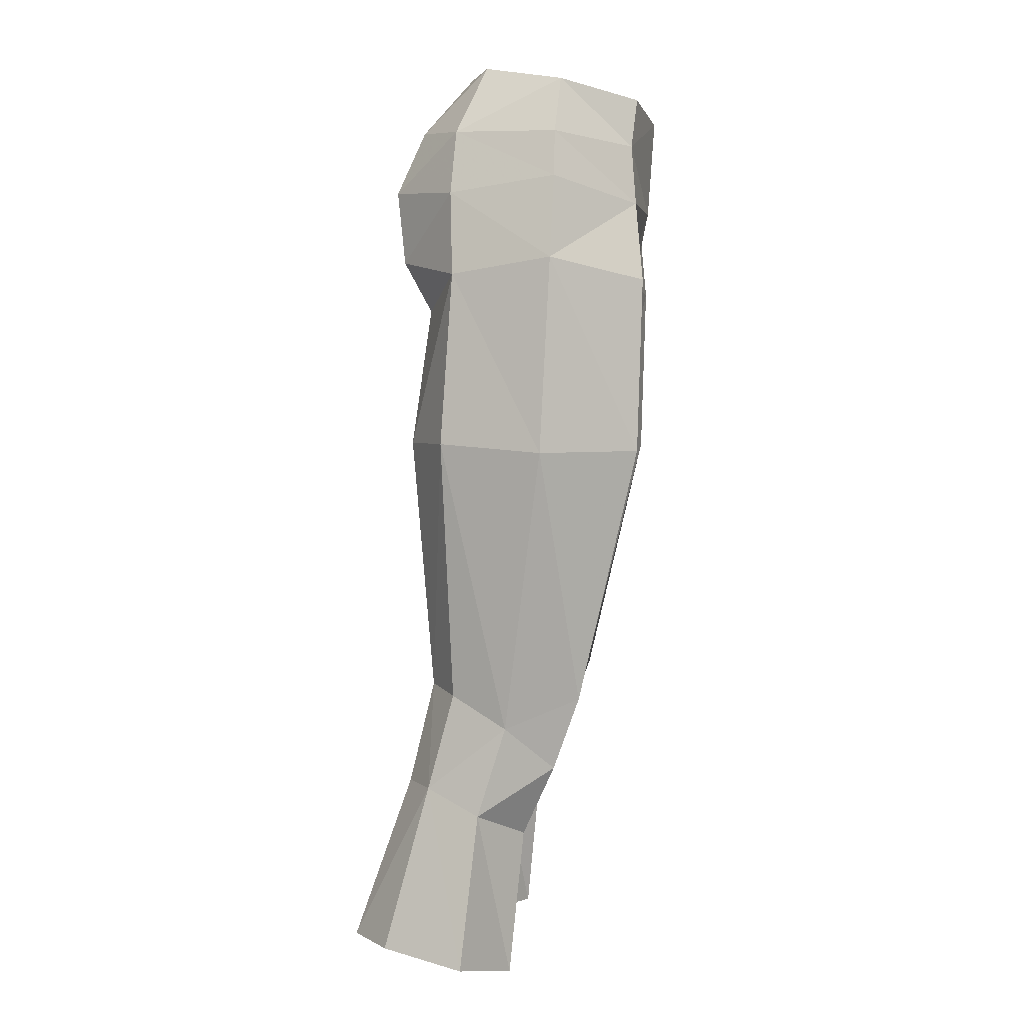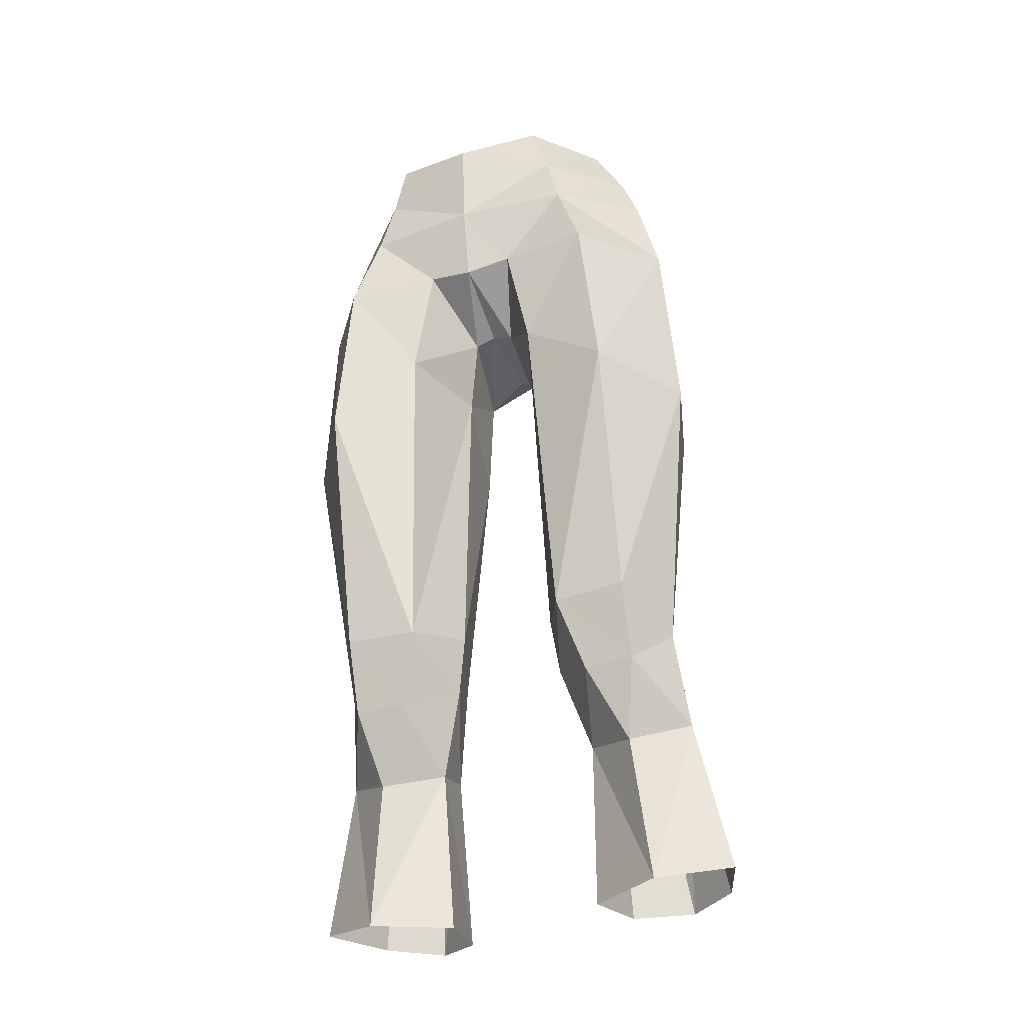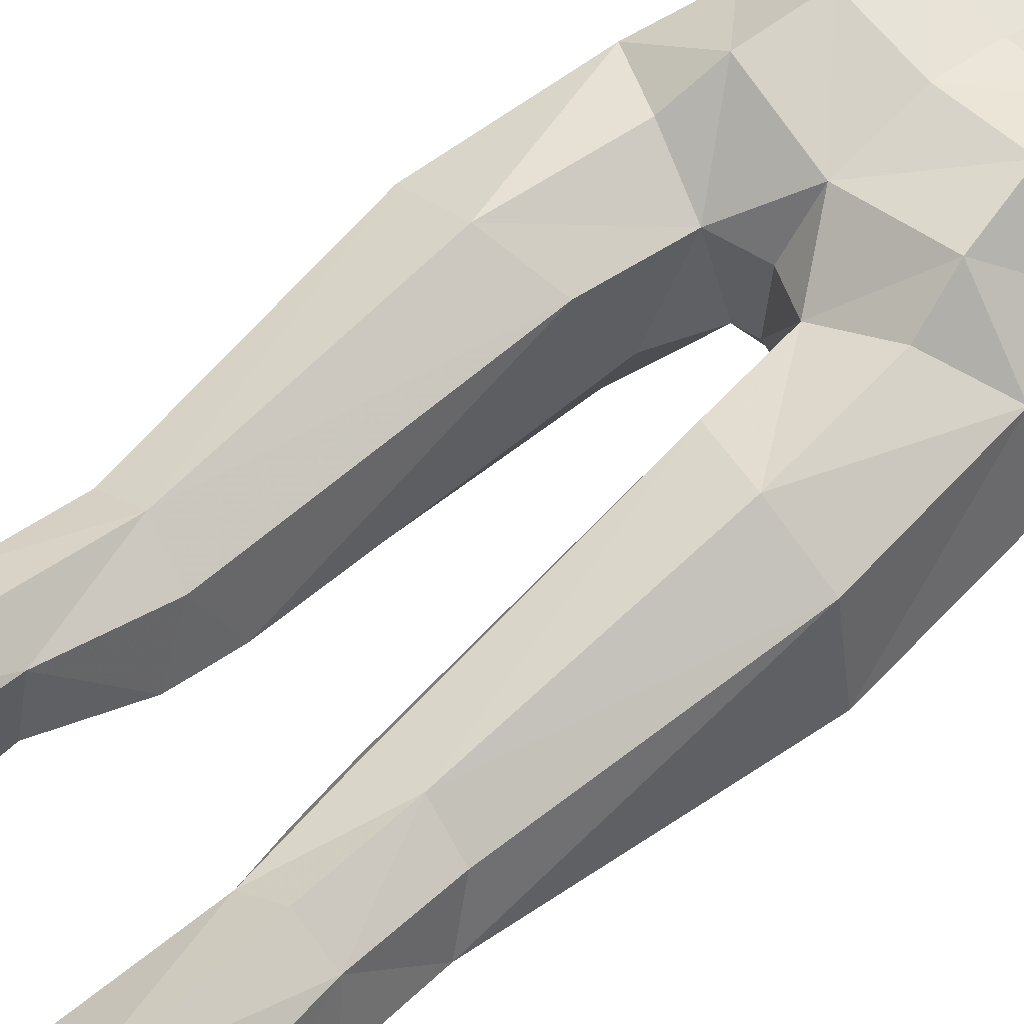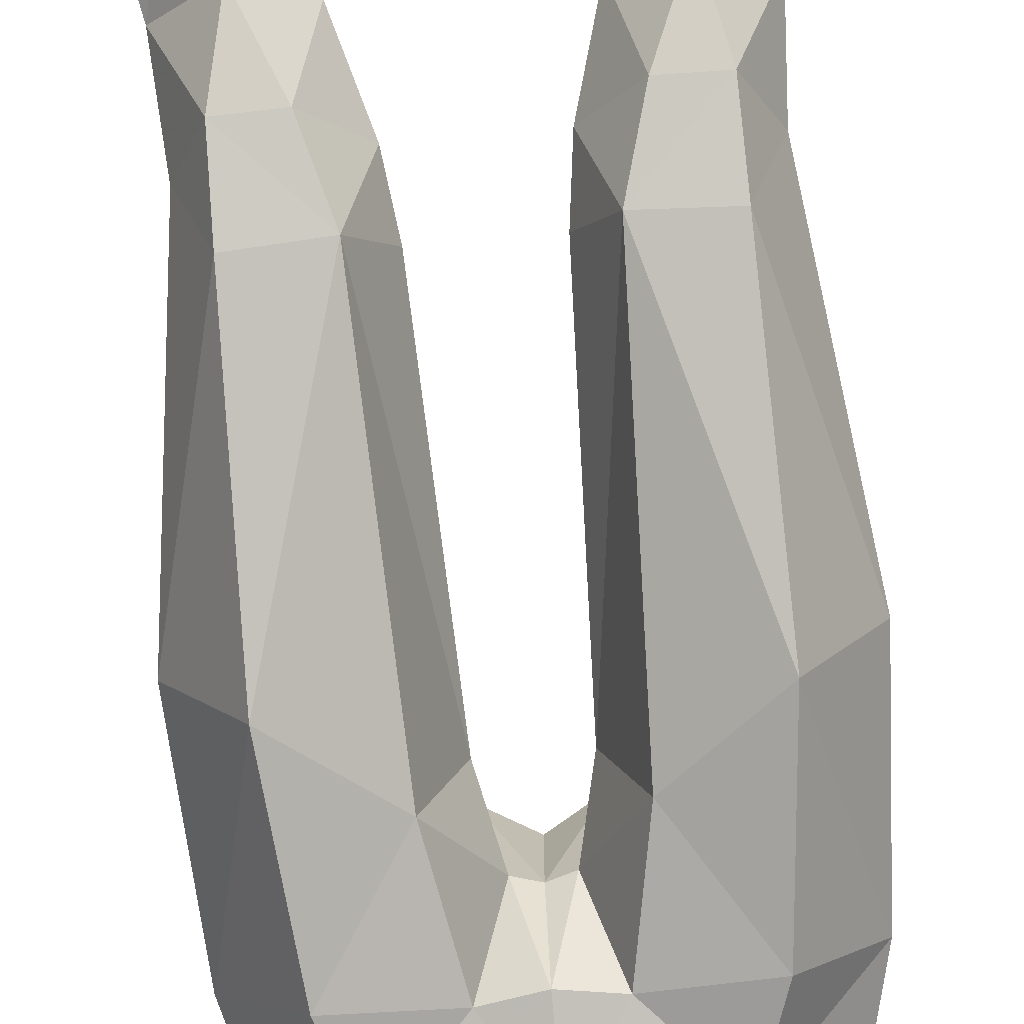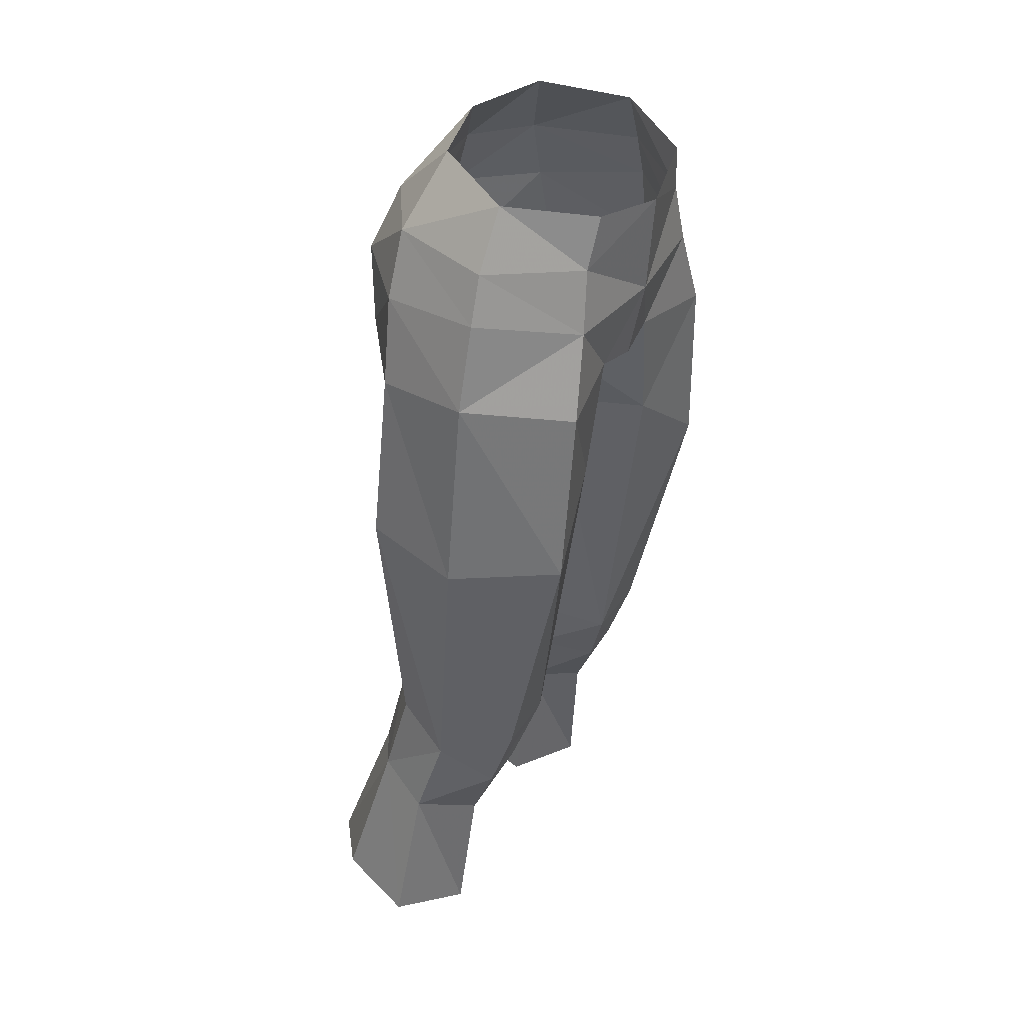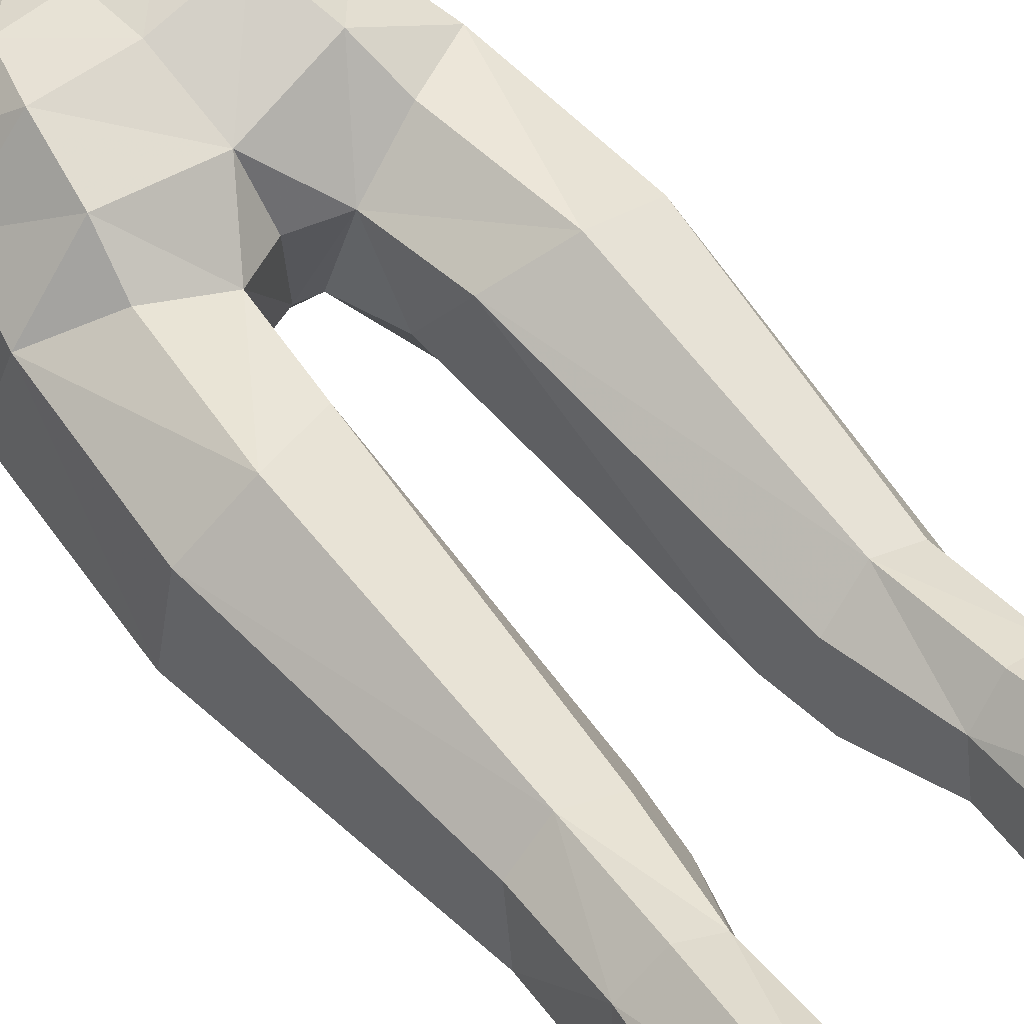
<metadata>
{"format":"obj","ext":"obj","renderer":"f3d","projection":"perspective","resolution":1024,"background":"white","views":[{"elev":3.3,"azim":-85.2,"up":"+Z"},{"elev":-37.0,"azim":21.8,"up":"+Z"},{"elev":64.5,"azim":-133.2,"up":"+Y"},{"elev":-74.9,"azim":-174.8,"up":"+Y"},{"elev":36.4,"azim":-61.1,"up":"+Z"},{"elev":67.4,"azim":140.0,"up":"+Y"}]}
</metadata>
<code>
g demon_trousers_female_107500
v -6.048 2.669 28.33
v -4.549 3.552 28.36
v -5.084 5.639 22.36
v -6.919 4.25 22.3
v -3.258 2.647 27.96
v -3.215 3.964 21.79
v -2.995 0.5286 27.2
v -2.78 1.137 21.22
v -7.909 1.249 21.78
v -6.838 0.6852 27.44
v -7.513 -2.083 48.51
v -5.115 -5.467 47.8
v -4.132 -5.178 50.77
v -6.765 -2.185 51.59
v -7.965 -1.74 41.28
v -6.41 1.67 47.97
v -6.912 2.061 41.58
v -5.721 -5.286 41.31
v -4.453 3.442 41.58
v -3.959 2.768 46.68
v -0.008433 -2.119 46.53
v -0.7795 -2.096 46.31
v -1.57 1.675 45.86
v -0.008433 1.206 46.64
v -0.008433 -4.997 47.84
v -1.711 -4.843 48.17
v -0.7795 -2.096 46.31
v -0.008433 -2.119 46.53
v -0.008432 -5.587 50.75
v -2.512 -4.622 43.87
v -1.39 -1.225 43.84
v -3.558 3.842 48.58
v -5.703 1.807 51.09
v -3.094 4.185 51.33
v -0.008435 3.809 51.24
v -0.008435 3.154 48.12
v -2.417 3.202 53.74
v -0.008435 2.931 53.8
v -4.881 1.67 53.48
v -5.012 -2.337 55.44
v -6.158 -2.177 53.32
v -3.612 -4.996 53.01
v -3.057 -5.192 54.87
v -3.375 0.636 56.1
v -4.332 2.654 32.15
v -2.637 1.769 31.69
v -2.005 2.345 42.29
v -2.93 -2.999 31.65
v -5.559 -3.089 31.78
v -5.519 -2.129 29.1
v -3.712 -2.12 29.05
v -5.9 1.716 31.91
v -6.602 -0.3408 30.76
v -1.796 -0.5736 32.47
v -1.39 -1.225 43.84
v -1.796 -0.5736 32.47
v 5.068 5.725 22.37
v 4.533 3.62 28.37
v 6.031 2.737 28.34
v 6.902 4.337 22.31
v 3.199 4.052 21.79
v 3.241 2.716 27.96
v 2.764 1.226 21.22
v 2.979 0.5999 27.21
v 6.821 0.7563 27.44
v 7.893 1.338 21.78
v 4.116 -5.178 50.77
v 5.098 -5.458 47.79
v 7.496 -2.077 48.51
v 6.748 -2.187 51.58
v 6.393 1.678 47.98
v 7.949 -1.712 41.28
v 6.895 2.089 41.59
v 5.705 -5.258 41.3
v 4.436 3.47 41.6
v 3.942 2.773 46.69
v 1.587 1.761 45.89
v 0.7626 -2.096 46.31
v 0.7626 -2.096 46.31
v 1.694 -4.843 48.17
v 1.373 -1.205 43.83
v 2.496 -4.602 43.86
v 5.686 1.806 51.09
v 3.541 3.843 48.58
v 3.077 4.185 51.34
v 2.4 3.202 53.75
v 4.864 1.668 53.48
v 3.595 -4.997 53.01
v 6.141 -2.179 53.32
v 4.995 -2.337 55.44
v 3.04 -5.192 54.87
v 3.358 0.636 56.1
v 4.315 2.71 32.16
v 2.621 1.826 31.7
v 1.988 2.37 42.3
v 5.503 -2.063 29.09
v 5.543 -3.031 31.77
v 2.914 -2.941 31.64
v 3.696 -2.055 29.05
v 5.883 1.773 31.91
v 6.585 -0.28 30.76
v 1.78 -0.5186 32.47
v 1.373 -1.205 43.83
v 1.78 -0.5186 32.47
v -5.407 -0.4132 21.08
v -2.78 1.137 21.22
v -2.995 0.5286 27.2
v -4.908 -0.9235 26.42
v -0.008433 1.56 56.21
v -2.08 -0.3402 30.26
v -2.08 -0.3402 30.26
v -0.00843 -5.836 54.33
v 5.391 -0.3228 21.07
v 2.979 0.5999 27.21
v 2.764 1.226 21.22
v 4.892 -0.8496 26.42
v 2.064 -0.2783 30.25
v 2.064 -0.2783 30.25
f 1 2 3
f 3 4 1
f 5 6 3
f 3 2 5
f 7 8 6
f 6 5 7
f 9 10 1
f 1 4 9
f 11 12 13
f 13 14 11
f 15 11 16
f 16 17 15
f 11 15 18
f 18 12 11
f 19 17 16
f 16 20 19
f 21 22 23
f 23 24 21
f 25 26 27
f 27 28 25
f 29 13 26
f 26 25 29
f 30 31 27
f 27 26 30
f 32 16 33
f 33 34 32
f 34 35 36
f 36 32 34
f 37 38 35
f 35 34 37
f 34 33 39
f 39 37 34
f 40 41 42
f 42 43 40
f 40 44 39
f 39 41 40
f 5 2 45
f 45 46 5
f 47 46 45
f 45 19 47
f 48 49 50
f 50 51 48
f 1 52 45
f 45 2 1
f 15 53 49
f 49 18 15
f 18 49 48
f 48 30 18
f 17 19 45
f 45 52 17
f 54 46 47
f 47 55 54
f 53 15 17
f 17 52 53
f 23 47 19
f 19 20 23
f 41 14 13
f 13 42 41
f 31 30 48
f 48 56 31
f 57 58 59
f 59 60 57
f 57 61 62
f 62 58 57
f 61 63 64
f 64 62 61
f 59 65 66
f 66 60 59
f 67 68 69
f 69 70 67
f 71 69 72
f 72 73 71
f 74 72 69
f 69 68 74
f 71 73 75
f 75 76 71
f 77 78 21
f 21 24 77
f 79 80 25
f 25 28 79
f 80 67 29
f 29 25 80
f 79 81 82
f 82 80 79
f 83 71 84
f 84 85 83
f 36 35 85
f 85 84 36
f 35 38 86
f 86 85 35
f 87 83 85
f 85 86 87
f 88 89 90
f 90 91 88
f 87 92 90
f 90 89 87
f 93 58 62
f 62 94 93
f 93 94 95
f 95 75 93
f 96 97 98
f 98 99 96
f 93 100 59
f 59 58 93
f 97 101 72
f 72 74 97
f 98 97 74
f 74 82 98
f 93 75 73
f 73 100 93
f 95 94 102
f 102 103 95
f 73 72 101
f 101 100 73
f 75 95 77
f 77 76 75
f 67 70 89
f 89 88 67
f 98 82 81
f 81 104 98
f 105 10 9
f 105 106 107
f 105 107 108
f 47 23 55
f 12 18 30
f 23 20 32
f 23 32 36
f 26 13 12
f 32 20 16
f 11 33 16
f 33 11 14
f 39 33 14
f 38 37 109
f 42 13 29
f 37 39 44
f 24 23 36
f 107 110 51
f 52 1 53
f 46 111 5
f 110 48 51
f 108 51 50
f 10 108 50
f 53 50 49
f 7 5 111
f 110 56 48
f 108 107 51
f 53 10 50
f 1 10 53
f 37 44 109
f 105 108 10
f 112 42 29
f 43 42 112
f 14 41 39
f 30 26 12
f 55 23 22
f 46 54 111
f 113 66 65
f 113 114 115
f 113 116 114
f 95 103 77
f 68 82 74
f 77 84 76
f 77 36 84
f 80 68 67
f 84 71 76
f 69 71 83
f 83 70 69
f 87 70 83
f 38 109 86
f 88 29 67
f 86 92 87
f 24 36 77
f 114 99 117
f 100 101 59
f 94 62 118
f 117 99 98
f 116 96 99
f 65 96 116
f 101 97 96
f 64 118 62
f 117 98 104
f 116 99 114
f 101 96 65
f 59 101 65
f 86 109 92
f 113 65 116
f 112 29 88
f 91 112 88
f 70 87 89
f 82 68 80
f 103 78 77
f 94 118 102

</code>
